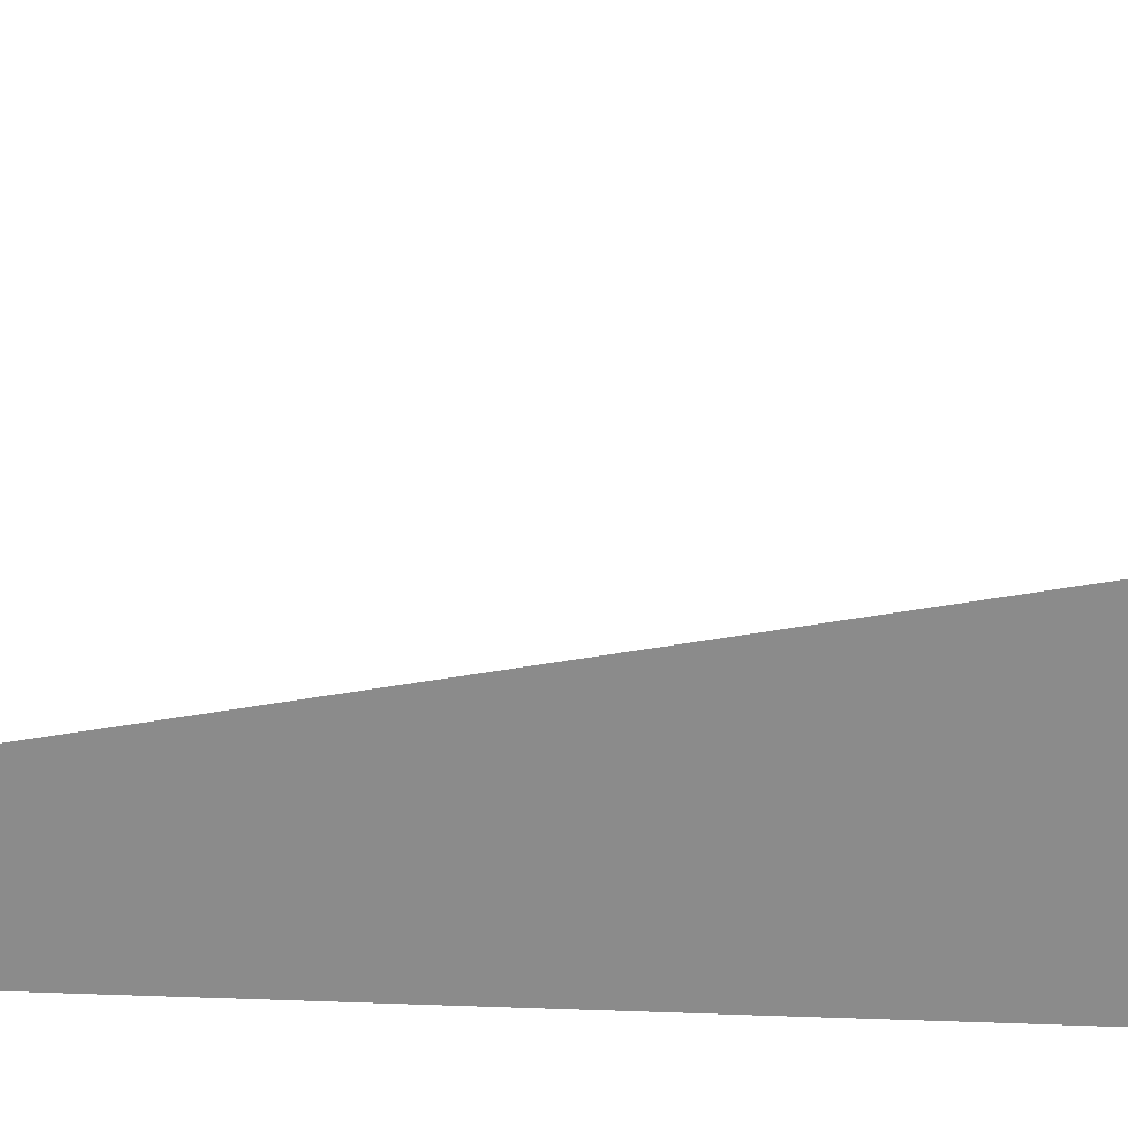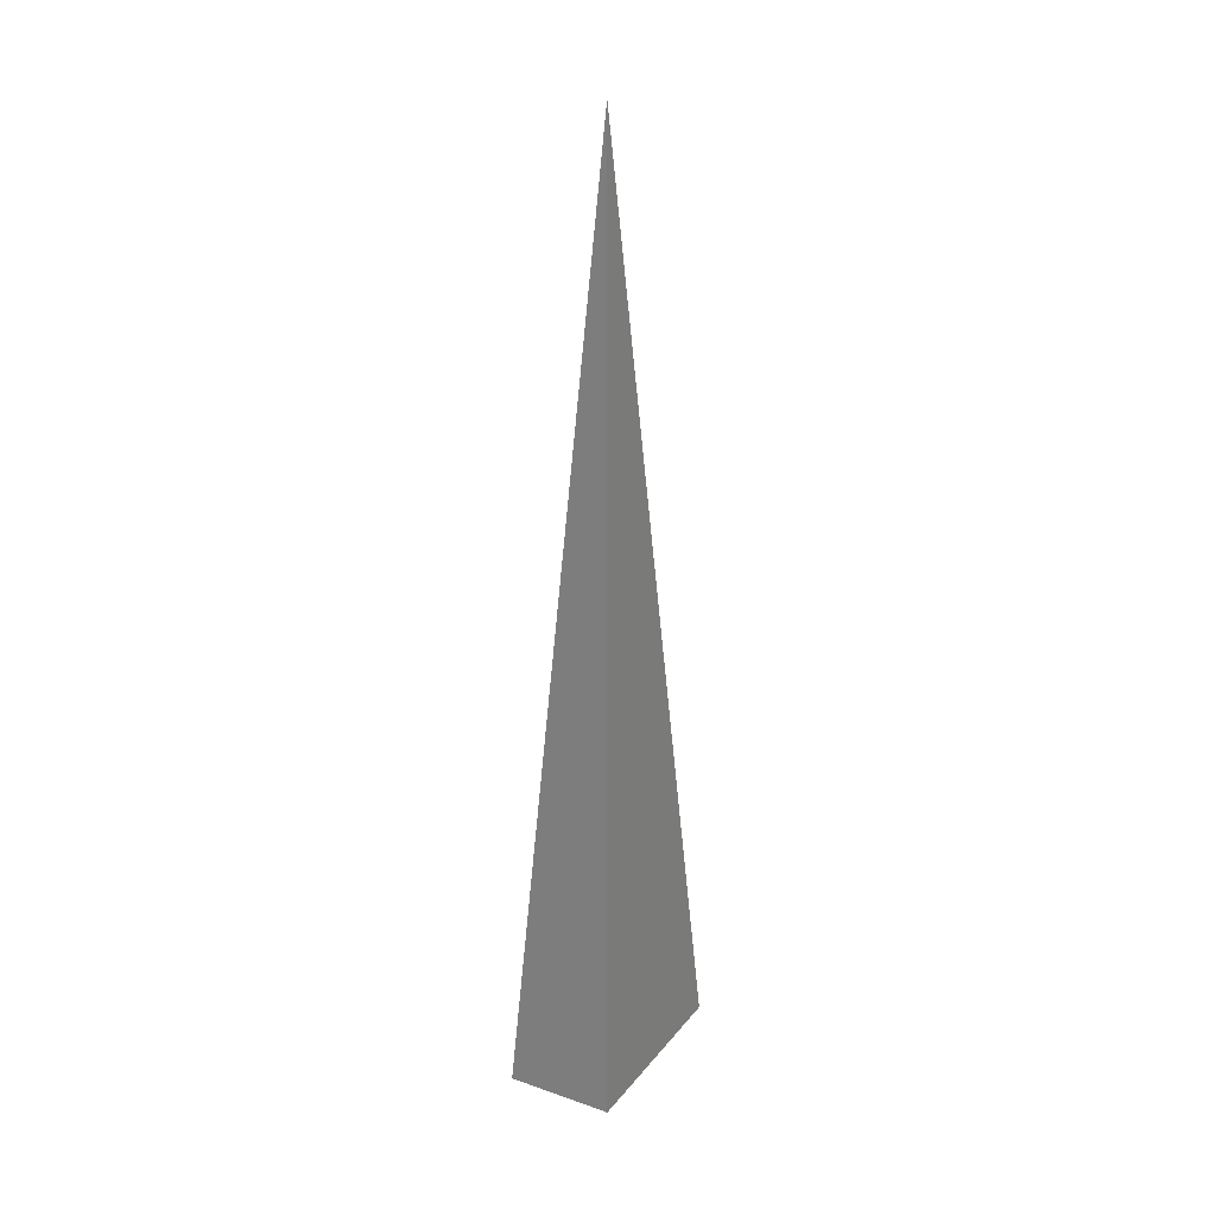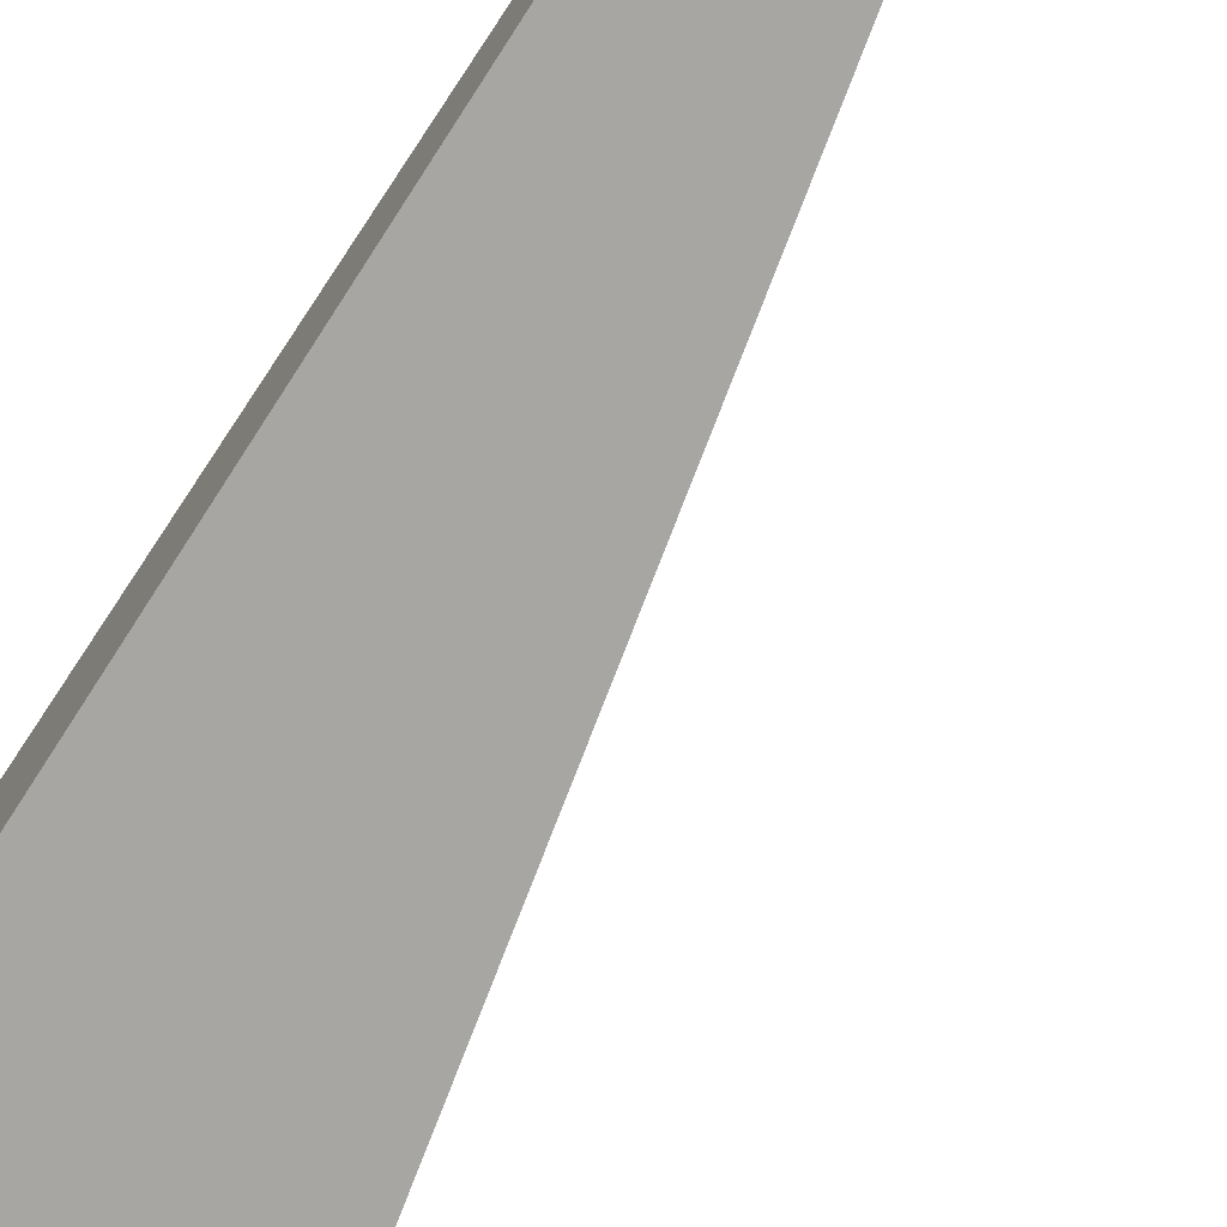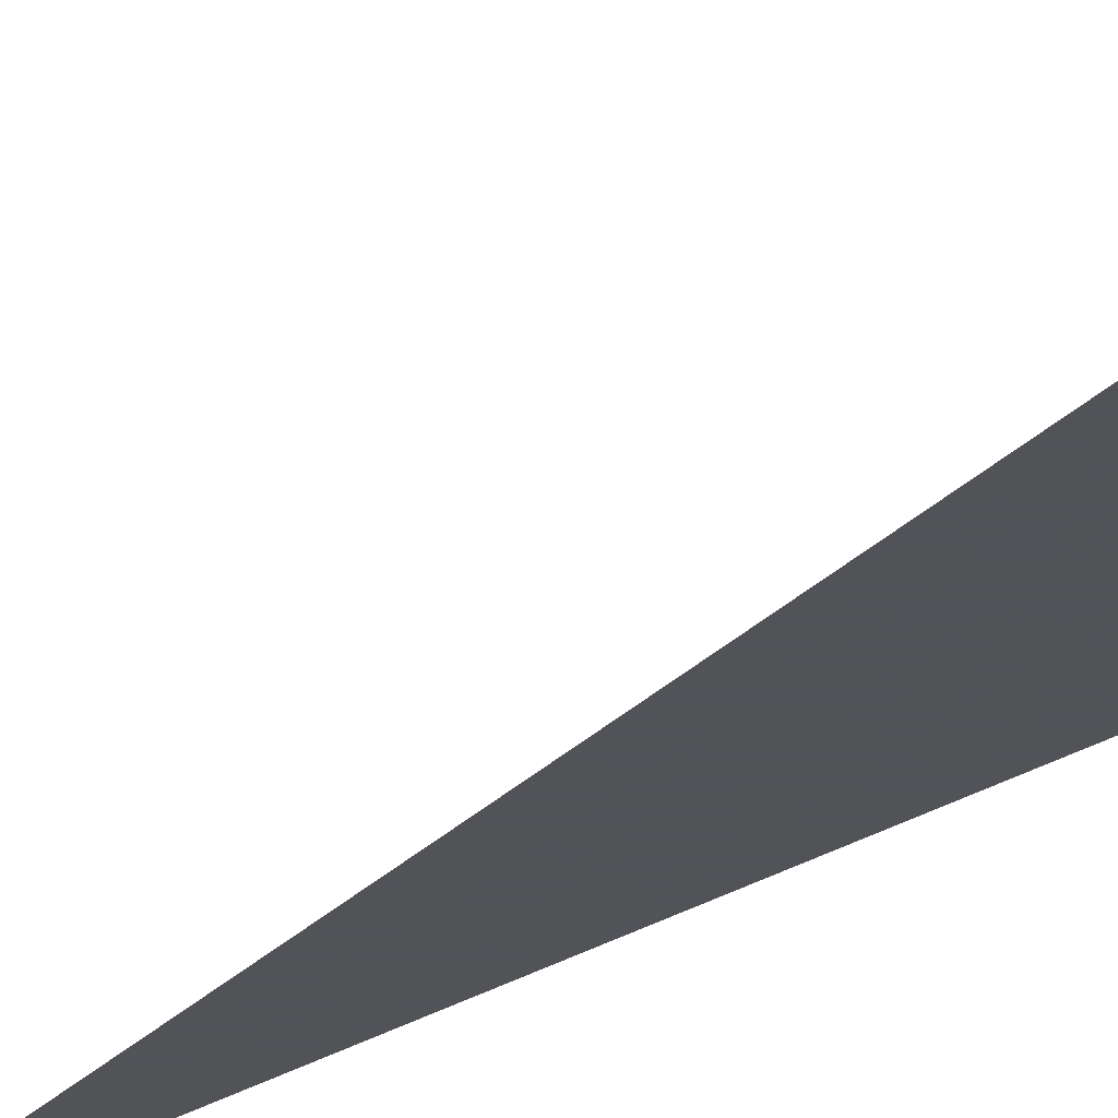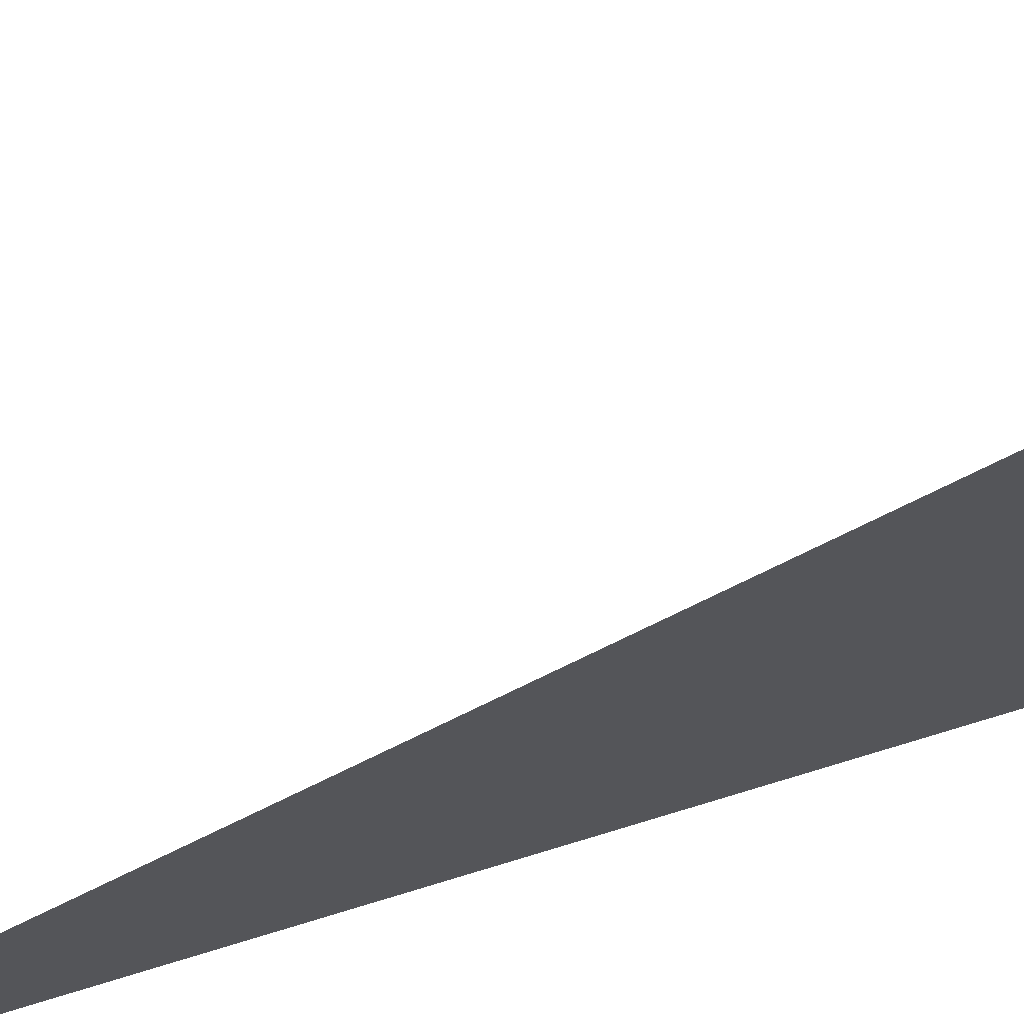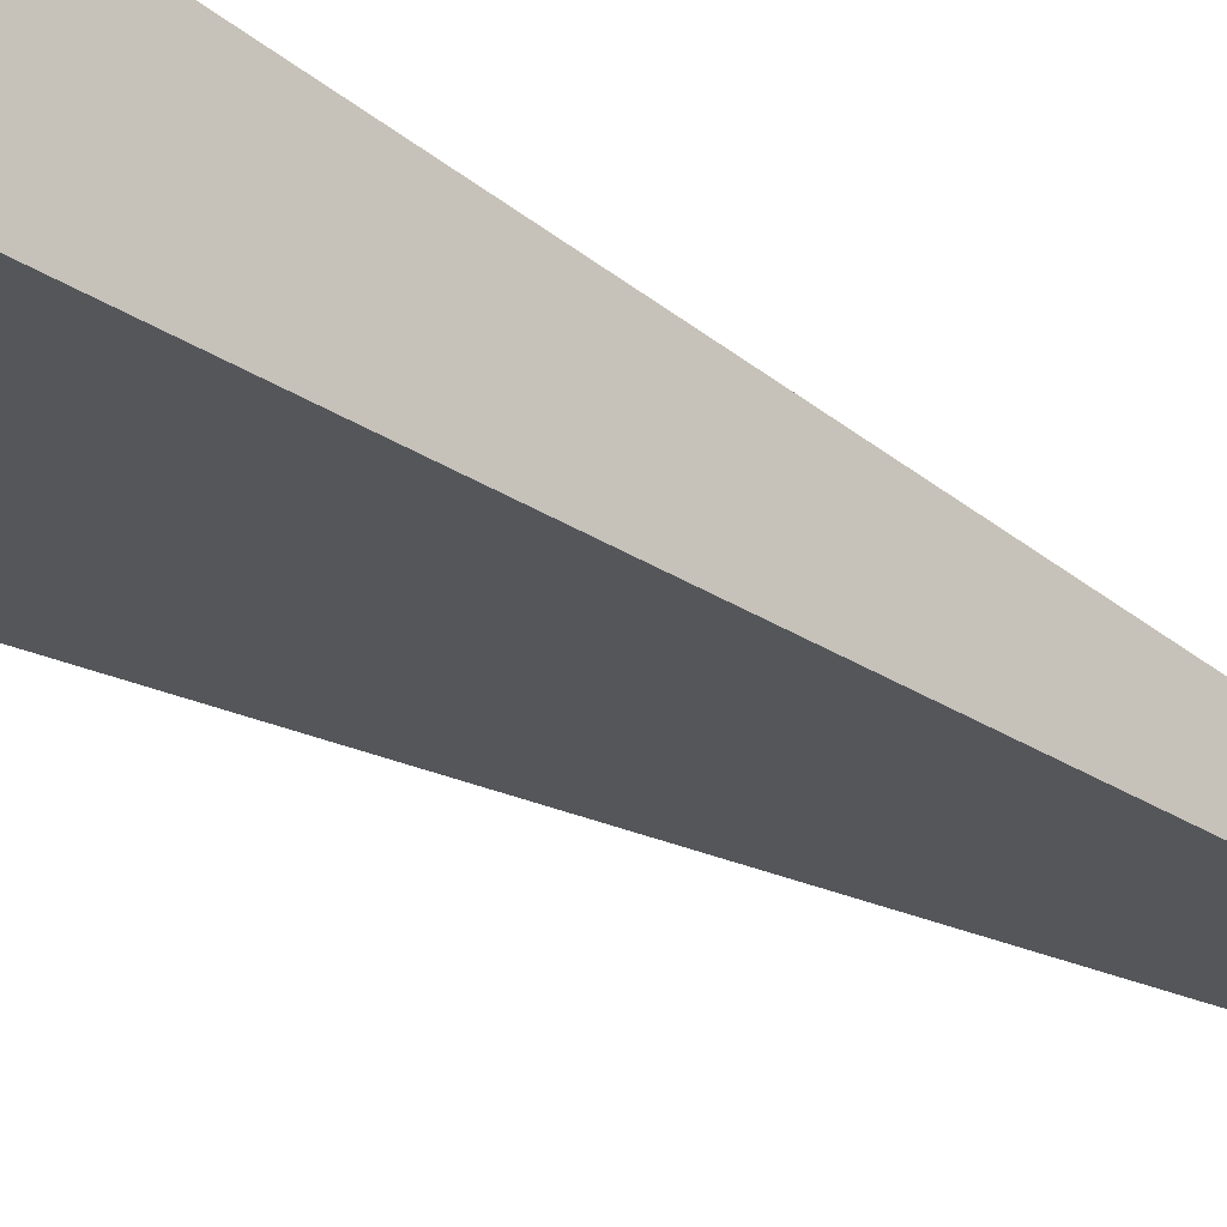
<metadata>
{"format":"obj","ext":"obj","renderer":"f3d","projection":"perspective","resolution":1024,"background":"white","views":[{"elev":-63.8,"azim":87.9,"up":"+Y"},{"elev":25.1,"azim":-60.8,"up":"+Z"},{"elev":-74.2,"azim":-32.3,"up":"+Y"},{"elev":-22.5,"azim":140.6,"up":"+Y"},{"elev":-24.6,"azim":128.9,"up":"+Y"},{"elev":-25.8,"azim":-137.3,"up":"+Y"}]}
</metadata>
<code>
v -0.06698 -0.03692 -0.3324
v 0.2009 -0.03692 -0.3324
v -0.06698 0.1108 -0.3324
v -0.06698 -0.03692 0.9971
v -0.06698 0.03692 -0.3324
v 0.06698 0.03692 -0.3324
v 0.06698 -0.03692 -0.3324
v 0.06698 -0.03692 0.3324
v -0.06698 -0.03692 0.3324
v -0.06698 0.03692 0.3324
v -0.06698 0 -0.3324
v 0 0 -0.3324
v 0 -0.03692 -0.3324
v -0.06698 0.07385 -0.3324
v 0 0.07385 -0.3324
v 0 0.03692 -0.3324
v 0.134 0 -0.3324
v 0.134 -0.03692 -0.3324
v 0.06698 0 -0.3324
v 0 -0.03692 2.776e-17
v -0.06698 -0.03692 2.776e-17
v 0.134 -0.03692 2.776e-17
v 0.06698 -0.03692 2.776e-17
v 0 -0.03692 0.6647
v -0.06698 -0.03692 0.6647
v 0 -0.03692 0.3324
v -0.06698 0.03692 2.776e-17
v -0.06698 0.07385 2.776e-17
v -0.06698 0 2.776e-17
v -0.06698 0 0.6647
v -0.06698 0 0.3324
v 0.06698 0 2.776e-17
v 0 0.03692 2.776e-17
v 0 0 0.3324
v -0.06698 -0.01846 -0.3324
v -0.03349 -0.01846 -0.3324
v -0.03349 -0.03692 -0.3324
v -0.06698 0.01846 -0.3324
v -0.03349 0.01846 -0.3324
v -0.03349 0 -0.3324
v 0.03349 -0.01846 -0.3324
v 0.03349 -0.03692 -0.3324
v 0 -0.01846 -0.3324
v -0.06698 0.05539 -0.3324
v -0.03349 0.05539 -0.3324
v -0.03349 0.03692 -0.3324
v -0.06698 0.09231 -0.3324
v -0.03349 0.09231 -0.3324
v -0.03349 0.07385 -0.3324
v 0.03349 0.05539 -0.3324
v 0.03349 0.03692 -0.3324
v 0 0.05539 -0.3324
v 0.1005 0.01846 -0.3324
v 0.1005 0 -0.3324
v 0.06698 0.01846 -0.3324
v 0.1674 -0.01846 -0.3324
v 0.1674 -0.03692 -0.3324
v 0.134 -0.01846 -0.3324
v 0.1005 -0.03692 -0.3324
v 0.06698 -0.01846 -0.3324
v 0.1005 -0.01846 -0.3324
v 0 0.01846 -0.3324
v 0.03349 0.01846 -0.3324
v 0.03349 0 -0.3324
v -0.03349 -0.03692 -0.1662
v -0.06698 -0.03692 -0.1662
v 0.03349 -0.03692 -0.1662
v 0 -0.03692 -0.1662
v -0.03349 -0.03692 0.1662
v -0.06698 -0.03692 0.1662
v -0.03349 -0.03692 2.776e-17
v 0.1005 -0.03692 -0.1662
v 0.06698 -0.03692 -0.1662
v 0.1674 -0.03692 -0.1662
v 0.134 -0.03692 -0.1662
v 0.1005 -0.03692 0.1662
v 0.06698 -0.03692 0.1662
v 0.1005 -0.03692 2.776e-17
v 0.03349 -0.03692 0.4985
v 0 -0.03692 0.4985
v 0.03349 -0.03692 0.3324
v -0.03349 -0.03692 0.8309
v -0.06698 -0.03692 0.8309
v -0.03349 -0.03692 0.6647
v -0.06698 -0.03692 0.4985
v -0.03349 -0.03692 0.3324
v -0.03349 -0.03692 0.4985
v 0.03349 -0.03692 2.776e-17
v 0.03349 -0.03692 0.1662
v 0 -0.03692 0.1662
v -0.06698 0.07385 -0.1662
v -0.06698 0.09231 -0.1662
v -0.06698 0.03692 -0.1662
v -0.06698 0.05539 -0.1662
v -0.06698 0.03692 0.1662
v -0.06698 0.05539 0.1662
v -0.06698 0.05539 2.776e-17
v -0.06698 0 -0.1662
v -0.06698 0.01846 -0.1662
v -0.06698 -0.01846 -0.1662
v -0.06698 -0.01846 0.1662
v -0.06698 -0.01846 2.776e-17
v -0.06698 -0.01846 0.4985
v -0.06698 -0.01846 0.3324
v -0.06698 -0.01846 0.8309
v -0.06698 -0.01846 0.6647
v -0.06698 0.01846 0.4985
v -0.06698 0.01846 0.3324
v -0.06698 0 0.4985
v -0.06698 0.01846 2.776e-17
v -0.06698 0 0.1662
v -0.06698 0.01846 0.1662
v 0.134 -0.01846 -0.1662
v 0.06698 0.01846 -0.1662
v 0.1005 0 -0.1662
v 0.06698 -0.01846 0.1662
v 0.1005 -0.01846 2.776e-17
v 0 0.05539 -0.1662
v 0.03349 0.03692 -0.1662
v -0.03349 0.07385 -0.1662
v -0.03349 0.03692 0.1662
v -0.03349 0.05539 2.776e-17
v -0.03349 0 0.4985
v -0.03349 0.01846 0.3324
v -0.03349 -0.01846 0.6647
v 0.03349 -0.01846 0.3324
v 0 -0.01846 0.4985
v 0.03349 0.01846 2.776e-17
v 0 0.01846 0.1662
v 0.03349 0 0.1662
f 1 35 37
f 35 11 36
f 36 13 37
f 35 36 37
f 11 38 40
f 38 5 39
f 39 12 40
f 38 39 40
f 12 41 43
f 41 7 42
f 42 13 43
f 41 42 43
f 11 40 36
f 40 12 43
f 43 13 36
f 40 43 36
f 5 44 46
f 44 14 45
f 45 16 46
f 44 45 46
f 14 47 49
f 47 3 48
f 48 15 49
f 47 48 49
f 15 50 52
f 50 6 51
f 51 16 52
f 50 51 52
f 14 49 45
f 49 15 52
f 52 16 45
f 49 52 45
f 6 53 55
f 53 17 54
f 54 19 55
f 53 54 55
f 17 56 58
f 56 2 57
f 57 18 58
f 56 57 58
f 18 59 61
f 59 7 60
f 60 19 61
f 59 60 61
f 17 58 54
f 58 18 61
f 61 19 54
f 58 61 54
f 5 46 39
f 46 16 62
f 62 12 39
f 46 62 39
f 16 51 63
f 51 6 55
f 55 19 63
f 51 55 63
f 19 60 64
f 60 7 41
f 41 12 64
f 60 41 64
f 16 63 62
f 63 19 64
f 64 12 62
f 63 64 62
f 1 37 66
f 37 13 65
f 65 21 66
f 37 65 66
f 13 42 68
f 42 7 67
f 67 20 68
f 42 67 68
f 20 69 71
f 69 9 70
f 70 21 71
f 69 70 71
f 13 68 65
f 68 20 71
f 71 21 65
f 68 71 65
f 7 59 73
f 59 18 72
f 72 23 73
f 59 72 73
f 18 57 75
f 57 2 74
f 74 22 75
f 57 74 75
f 22 76 78
f 76 8 77
f 77 23 78
f 76 77 78
f 18 75 72
f 75 22 78
f 78 23 72
f 75 78 72
f 8 79 81
f 79 24 80
f 80 26 81
f 79 80 81
f 24 82 84
f 82 4 83
f 83 25 84
f 82 83 84
f 25 85 87
f 85 9 86
f 86 26 87
f 85 86 87
f 24 84 80
f 84 25 87
f 87 26 80
f 84 87 80
f 7 73 67
f 73 23 88
f 88 20 67
f 73 88 67
f 23 77 89
f 77 8 81
f 81 26 89
f 77 81 89
f 26 86 90
f 86 9 69
f 69 20 90
f 86 69 90
f 23 89 88
f 89 26 90
f 90 20 88
f 89 90 88
f 3 47 92
f 47 14 91
f 91 28 92
f 47 91 92
f 14 44 94
f 44 5 93
f 93 27 94
f 44 93 94
f 27 95 97
f 95 10 96
f 96 28 97
f 95 96 97
f 14 94 91
f 94 27 97
f 97 28 91
f 94 97 91
f 5 38 99
f 38 11 98
f 98 29 99
f 38 98 99
f 11 35 100
f 35 1 66
f 66 21 100
f 35 66 100
f 21 70 102
f 70 9 101
f 101 29 102
f 70 101 102
f 11 100 98
f 100 21 102
f 102 29 98
f 100 102 98
f 9 85 104
f 85 25 103
f 103 31 104
f 85 103 104
f 25 83 106
f 83 4 105
f 105 30 106
f 83 105 106
f 30 107 109
f 107 10 108
f 108 31 109
f 107 108 109
f 25 106 103
f 106 30 109
f 109 31 103
f 106 109 103
f 5 99 93
f 99 29 110
f 110 27 93
f 99 110 93
f 29 101 111
f 101 9 104
f 104 31 111
f 101 104 111
f 31 108 112
f 108 10 95
f 95 27 112
f 108 95 112
f 29 111 110
f 111 31 112
f 112 27 110
f 111 112 110
f 2 56 74
f 56 17 113
f 113 22 74
f 56 113 74
f 17 53 115
f 53 6 114
f 114 32 115
f 53 114 115
f 32 116 117
f 116 8 76
f 76 22 117
f 116 76 117
f 17 115 113
f 115 32 117
f 117 22 113
f 115 117 113
f 6 50 119
f 50 15 118
f 118 33 119
f 50 118 119
f 15 48 120
f 48 3 92
f 92 28 120
f 48 92 120
f 28 96 122
f 96 10 121
f 121 33 122
f 96 121 122
f 15 120 118
f 120 28 122
f 122 33 118
f 120 122 118
f 10 107 124
f 107 30 123
f 123 34 124
f 107 123 124
f 30 105 125
f 105 4 82
f 82 24 125
f 105 82 125
f 24 79 127
f 79 8 126
f 126 34 127
f 79 126 127
f 30 125 123
f 125 24 127
f 127 34 123
f 125 127 123
f 6 119 114
f 119 33 128
f 128 32 114
f 119 128 114
f 33 121 129
f 121 10 124
f 124 34 129
f 121 124 129
f 34 126 130
f 126 8 116
f 116 32 130
f 126 116 130
f 33 129 128
f 129 34 130
f 130 32 128
f 129 130 128

</code>
